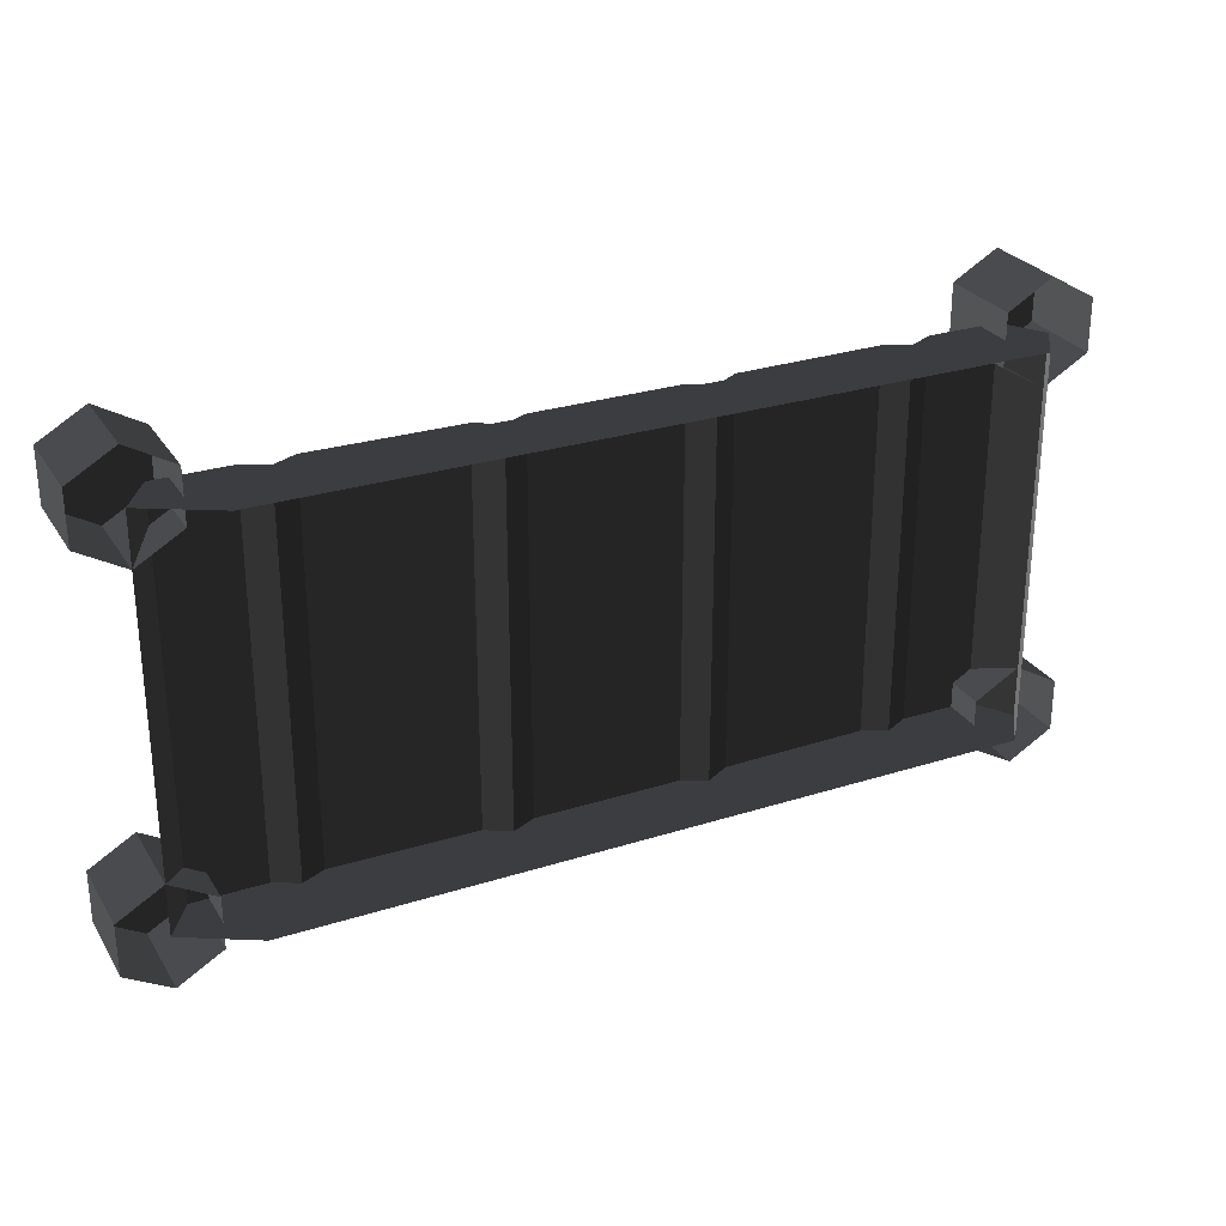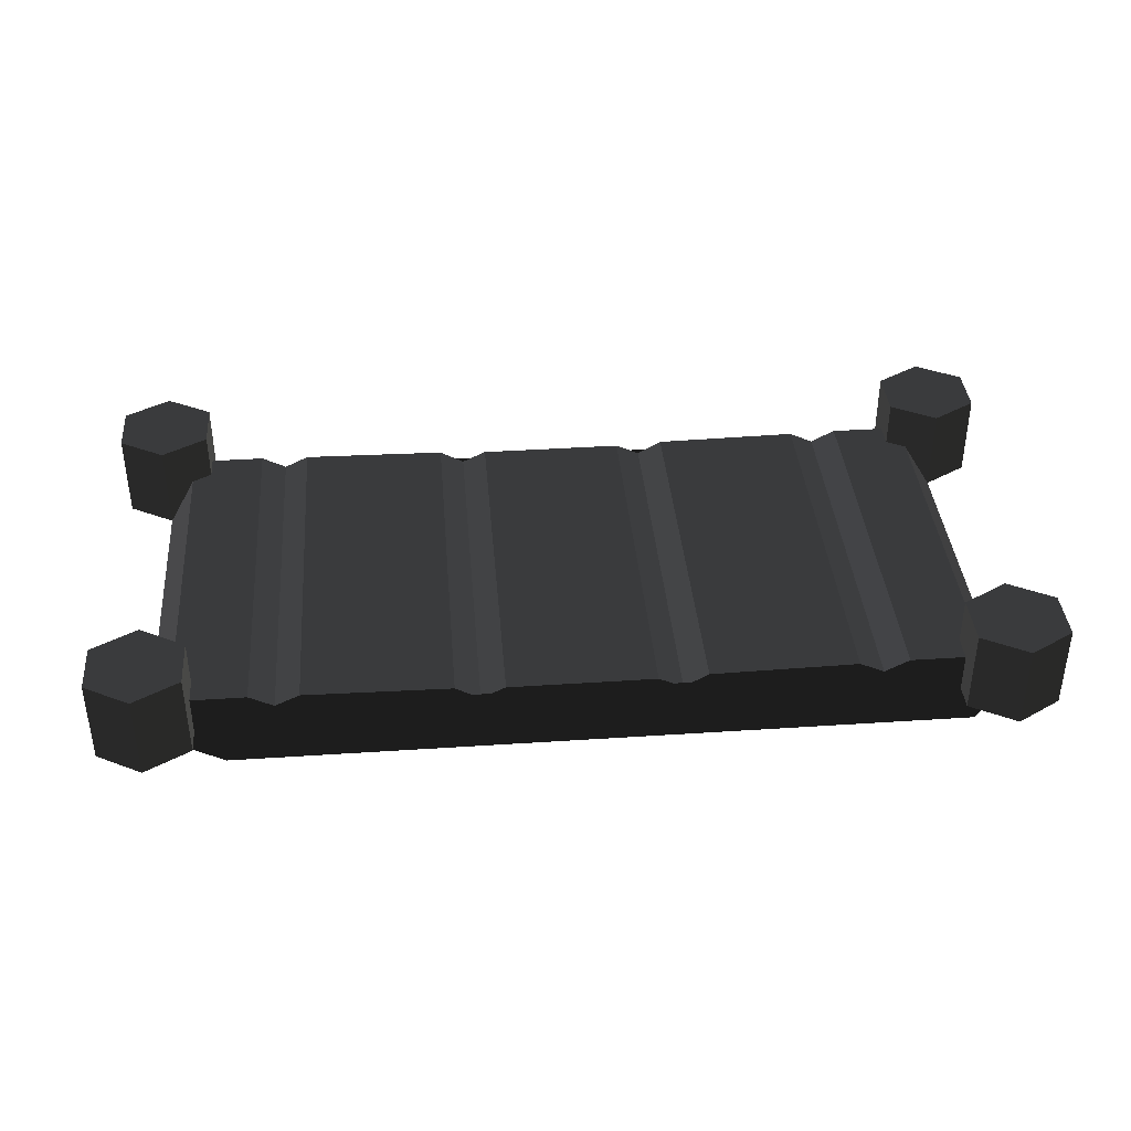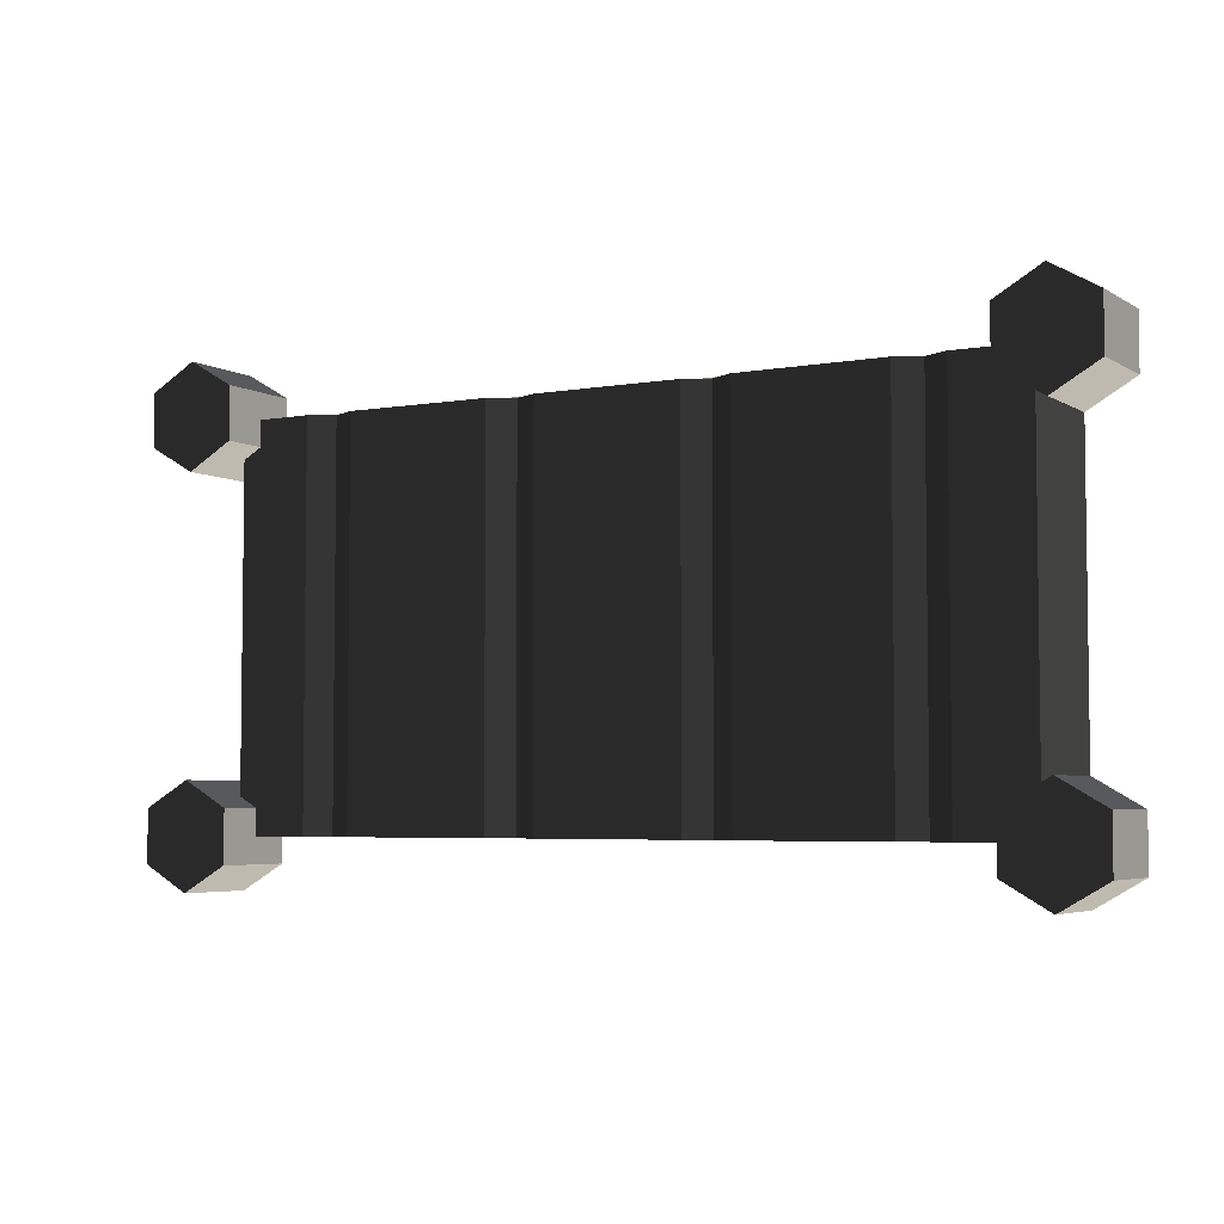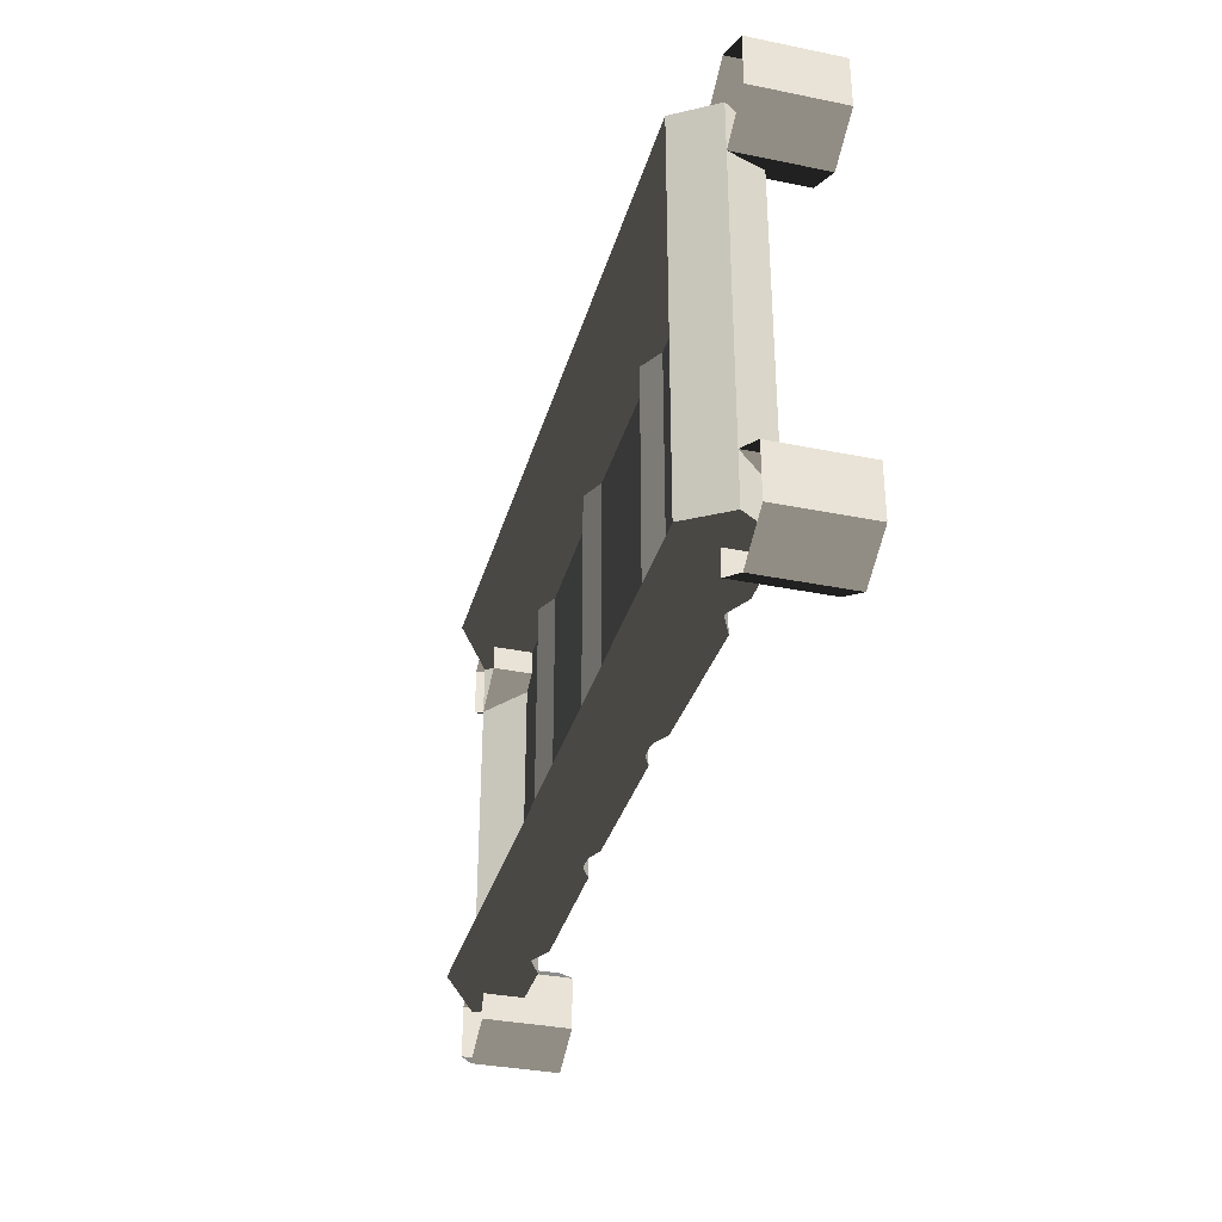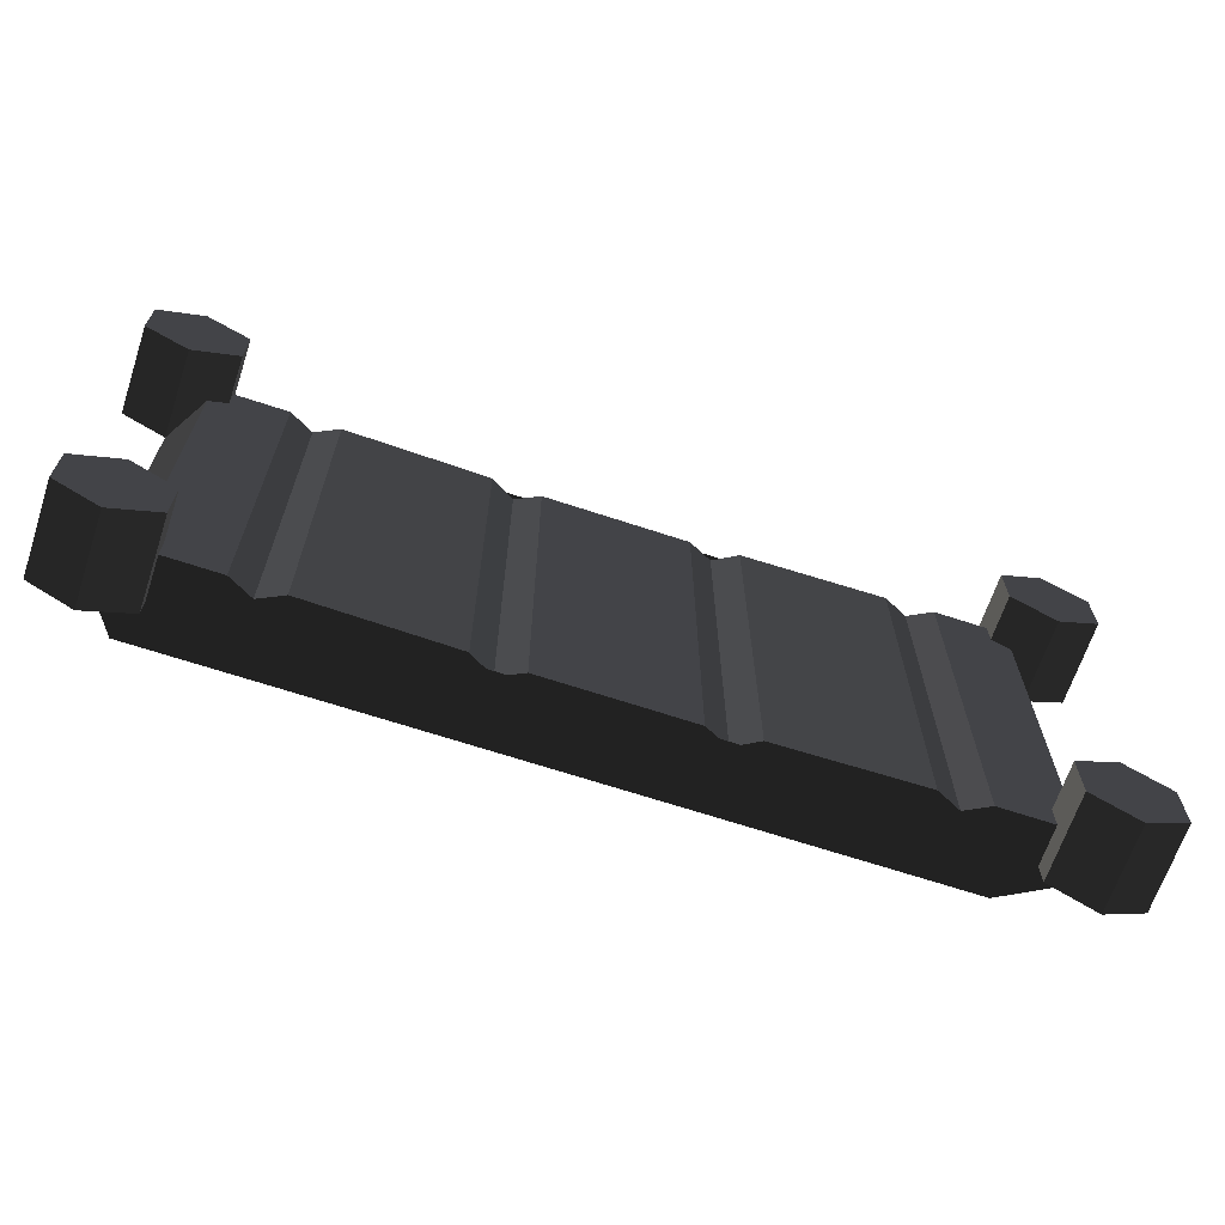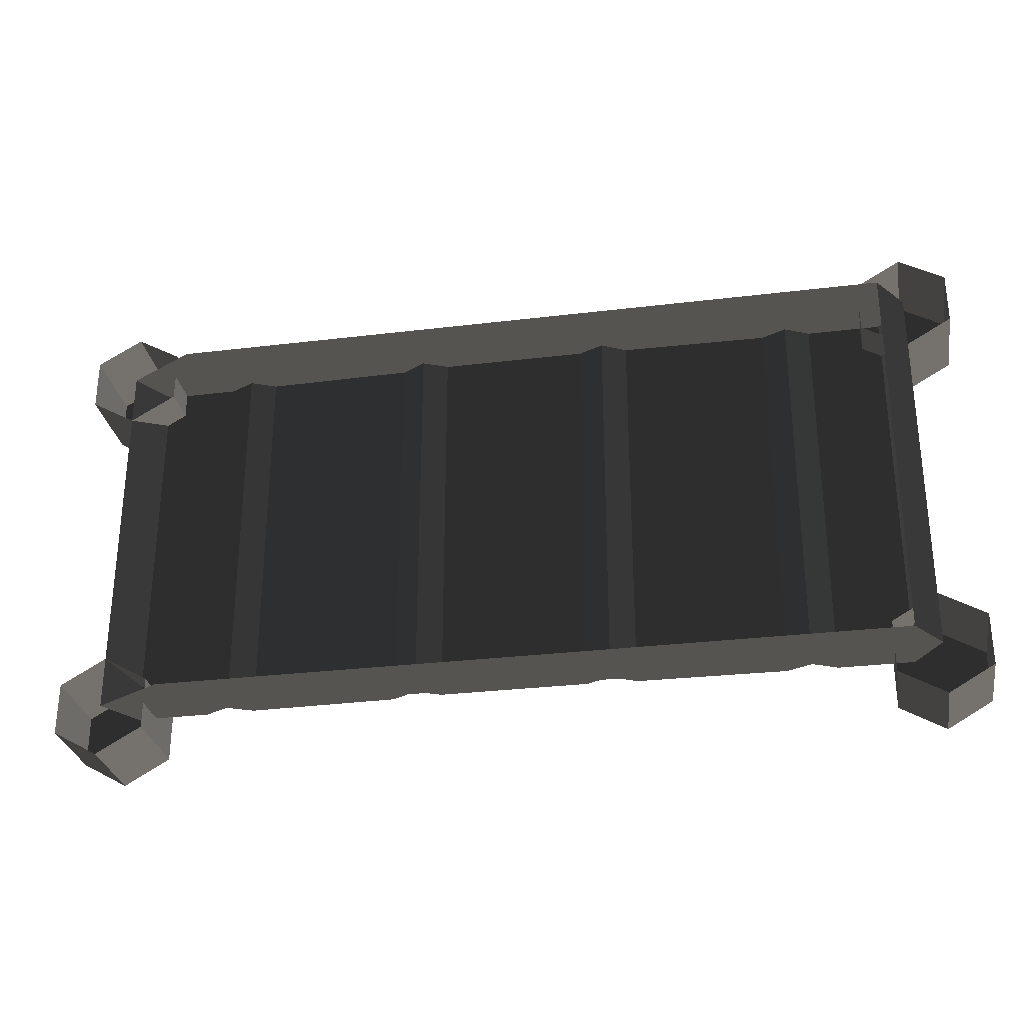
<metadata>
{"format":"obj","ext":"obj","renderer":"f3d","projection":"perspective","resolution":1024,"background":"white","views":[{"elev":27.7,"azim":-25.9,"up":"+Z"},{"elev":38.4,"azim":-4.8,"up":"+Y"},{"elev":-4.6,"azim":-150.2,"up":"+Z"},{"elev":-34.3,"azim":74.7,"up":"+Z"},{"elev":-66.5,"azim":161.6,"up":"+Z"},{"elev":-29.5,"azim":10.2,"up":"+Z"}]}
</metadata>
<code>
v 7.338 -0.3464 -1.688
v 0.9777 -0.3464 -1.688
v 7.562 0 -1.688
v 0.3625 0 -1.688
v 7.338 -0.3464 1.688
v 7.562 0 1.688
v 0.9777 -0.3464 1.688
v 0.3625 0 1.688
v 1.431 0.2364 1.688
v 6.494 0.2364 1.688
v 6.705 0.3464 1.688
v 7.338 0.3464 1.688
v 7.338 0.3464 -1.688
v 7.562 0 -1.688
v 6.705 0.3464 1.688
v 6.705 0.3464 -1.688
v 6.494 0.2364 -1.688
v 7.562 0 -1.688
v 6.705 0.3464 1.688
v 6.494 0.2364 1.688
v 6.283 0.3364 1.688
v 6.283 0.3364 -1.688
v 4.806 0.1964 1.688
v 5.017 0.3164 1.688
v 5.017 0.3164 -1.688
v 6.283 0.3364 -1.688
v 4.806 0.1964 -1.688
v 6.494 0.2364 -1.688
v 5.017 0.3164 1.688
v 4.806 0.1964 1.688
v 4.595 0.2964 1.688
v 4.595 0.2964 -1.688
v 3.119 0.1964 1.688
v 3.33 0.2964 1.688
v 3.33 0.2964 -1.688
v 4.595 0.2964 -1.688
v 3.119 0.1964 -1.688
v 4.806 0.1964 -1.688
v 3.33 0.2964 1.688
v 3.119 0.1964 1.688
v 2.908 0.3164 1.688
v 2.908 0.3164 -1.688
v 1.431 0.2364 1.688
v 1.642 0.3364 1.688
v 1.642 0.3364 -1.688
v 2.908 0.3164 -1.688
v 1.431 0.2364 -1.688
v 3.119 0.1964 -1.688
v 1.642 0.3364 1.688
v 1.431 0.2364 1.688
v 1.22 0.3464 1.688
v 1.22 0.3464 -1.688
v 0.3625 0 1.688
v 0.5875 0.3464 1.688
v 0.5875 0.3464 -1.688
v 1.22 0.3464 -1.688
v 0.3625 0 1.688
v 0.3625 0 -1.688
v 1.431 0.2364 -1.688
v 1.22 0.3464 -1.688
v 7.562 0 -1.688
v 6.494 0.2364 -1.688
v 7.952 0 1.462
v 7.562 0 1.238
v 7.952 0.75 1.462
v 7.562 0.75 1.238
v 7.173 0.75 1.462
v 7.173 0 1.462
v 7.173 0.75 1.913
v 7.173 0 1.913
v 7.562 0.75 2.138
v 7.562 0 2.138
v 7.952 0.75 1.913
v 7.952 0 1.913
v 7.952 0.75 1.462
v 7.952 0 1.462
v 7.173 0.75 1.462
v 7.562 0.75 1.238
v 7.562 0.75 2.138
v 7.173 0.75 1.913
v 7.952 0 -1.913
v 7.562 0 -2.138
v 7.952 0.75 -1.913
v 7.562 0.75 -2.138
v 7.173 0.75 -1.913
v 7.173 0 -1.913
v 7.173 0.75 -1.462
v 7.173 0 -1.462
v 7.562 0.75 -1.238
v 7.562 0 -1.238
v 7.952 0.75 -1.462
v 7.952 0 -1.462
v 7.952 0.75 -1.913
v 7.952 0 -1.913
v 7.173 0.75 -1.913
v 7.562 0.75 -2.138
v 7.562 0.75 -1.238
v 7.173 0.75 -1.462
v 0.7522 0 -1.913
v 0.3625 0 -2.138
v 0.7522 0.75 -1.913
v 0.3625 0.75 -2.138
v -0.0272 0.75 -1.913
v -0.0272 0 -1.913
v -0.0272 0.75 -1.462
v -0.0272 0 -1.462
v 0.3625 0.75 -1.238
v 0.3625 0 -1.238
v 0.7522 0.75 -1.462
v 0.7522 0 -1.462
v 0.7522 0.75 -1.913
v 0.7522 0 -1.913
v -0.0272 0.75 -1.913
v 0.3625 0.75 -2.138
v 0.3625 0.75 -1.238
v -0.0272 0.75 -1.462
v 0.7522 0 1.462
v 0.3625 0 1.238
v 0.7522 0.75 1.462
v 0.3625 0.75 1.238
v -0.0272 0.75 1.462
v -0.0272 0 1.462
v -0.0272 0.75 1.913
v -0.0272 0 1.913
v 0.3625 0.75 2.138
v 0.3625 0 2.138
v 0.7522 0.75 1.913
v 0.7522 0 1.913
v 0.7522 0.75 1.462
v 0.7522 0 1.462
v -0.0272 0.75 1.462
v 0.3625 0.75 1.238
v 0.3625 0.75 2.138
v -0.0272 0.75 1.913
g Group_001
f 1 2 4 3
f 1 3 6 5
f 5 6 8 7
f 8 6 10 9
f 10 6 12 11
f 12 6 14 13
f 12 13 16 15
f 16 13 18 17
f 16 17 20 19
f 20 17 22 21
f 20 21 24 23
f 24 21 26 25
f 25 26 28 27
f 25 27 30 29
f 30 27 32 31
f 30 31 34 33
f 34 31 36 35
f 35 36 38 37
f 35 37 40 39
f 40 37 42 41
f 40 41 44 43
f 44 41 46 45
f 45 46 48 47
f 45 47 50 49
f 50 47 52 51
f 50 51 54 53
f 54 51 56 55
f 54 55 58 57
f 58 55 60 59
f 58 59 62 61
g Group_002
f 63 64 66 65
f 66 64 68 67
f 67 68 70 69
f 69 70 72 71
f 71 72 74 73
f 73 74 76 75
f 73 75 78 77
f 73 77 80 79
g Group_003
f 81 82 84 83
f 84 82 86 85
f 85 86 88 87
f 87 88 90 89
f 89 90 92 91
f 91 92 94 93
f 91 93 96 95
f 91 95 98 97
g Group_004
f 99 100 102 101
f 102 100 104 103
f 103 104 106 105
f 105 106 108 107
f 107 108 110 109
f 109 110 112 111
f 109 111 114 113
f 109 113 116 115
g Group_005
f 117 118 120 119
f 120 118 122 121
f 121 122 124 123
f 123 124 126 125
f 125 126 128 127
f 127 128 130 129
f 127 129 132 131
f 127 131 134 133

</code>
